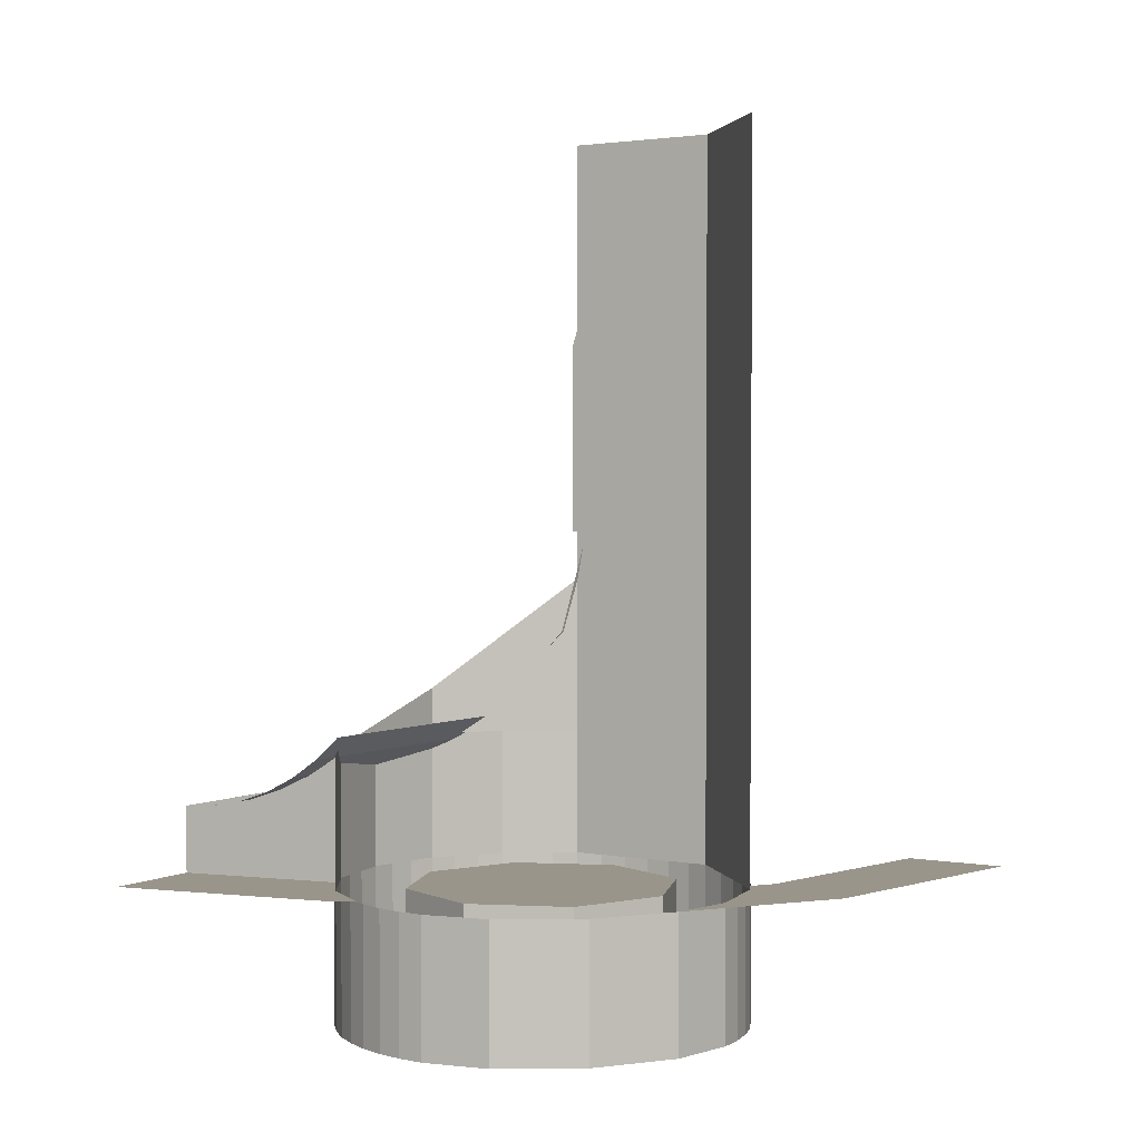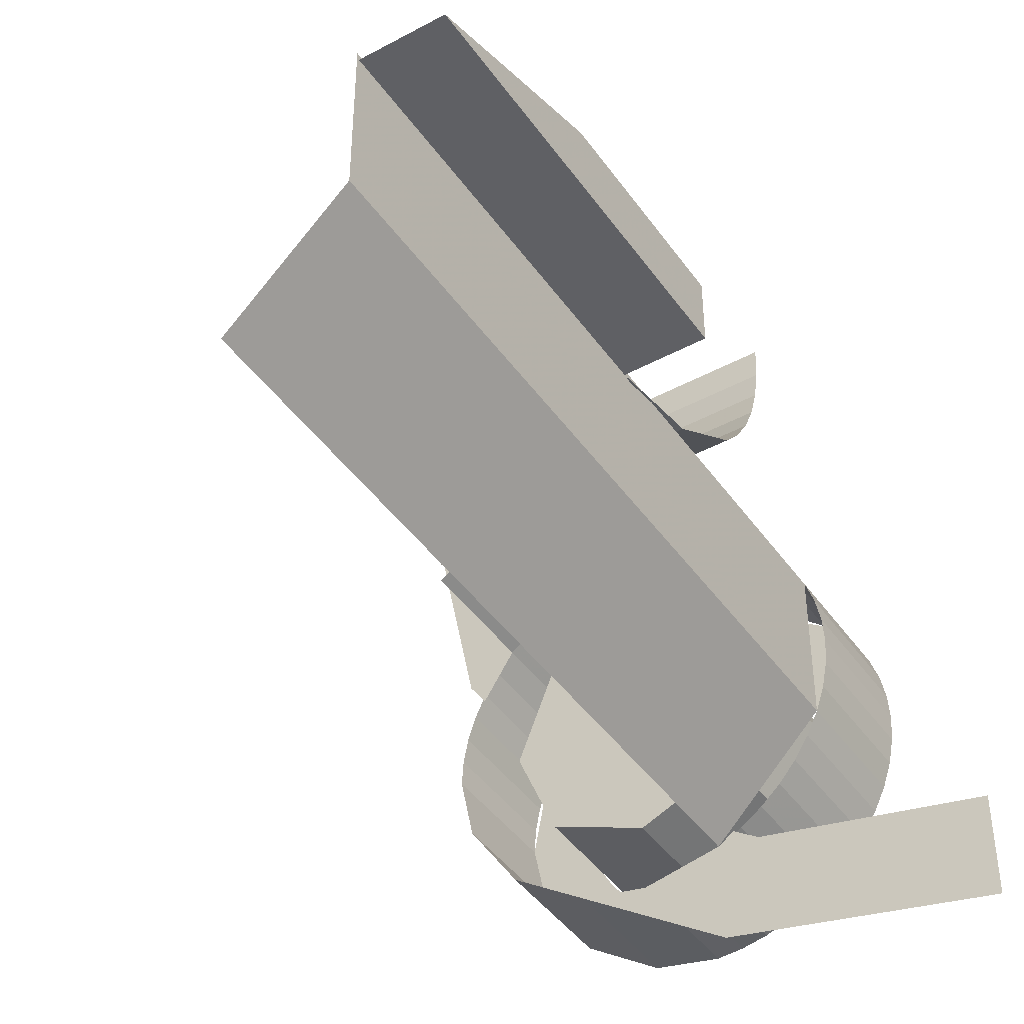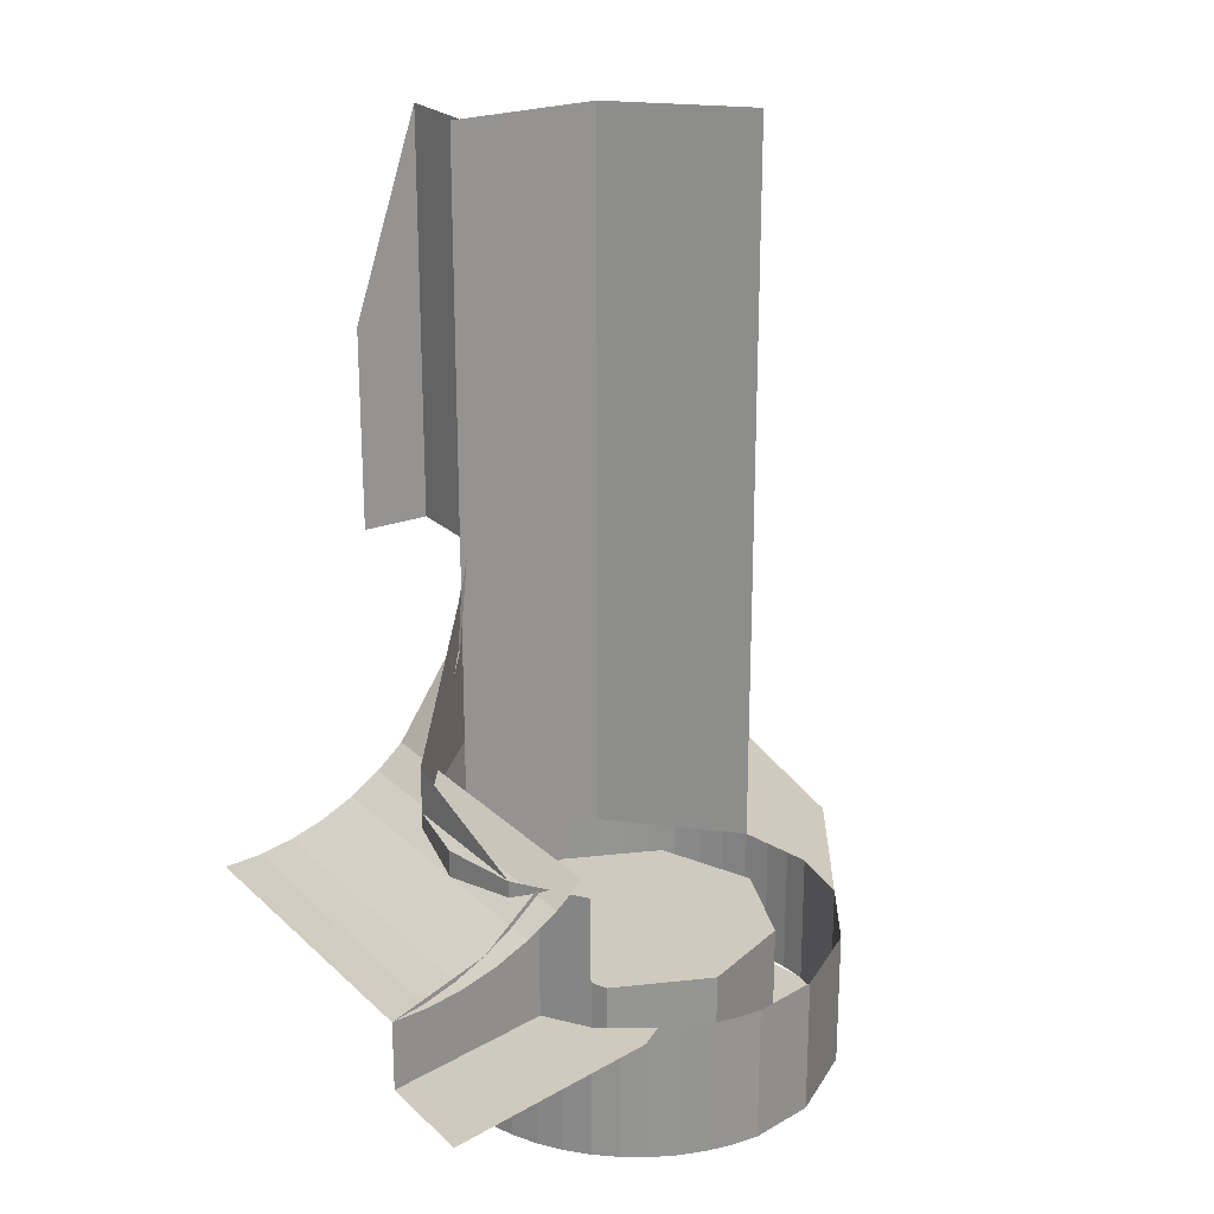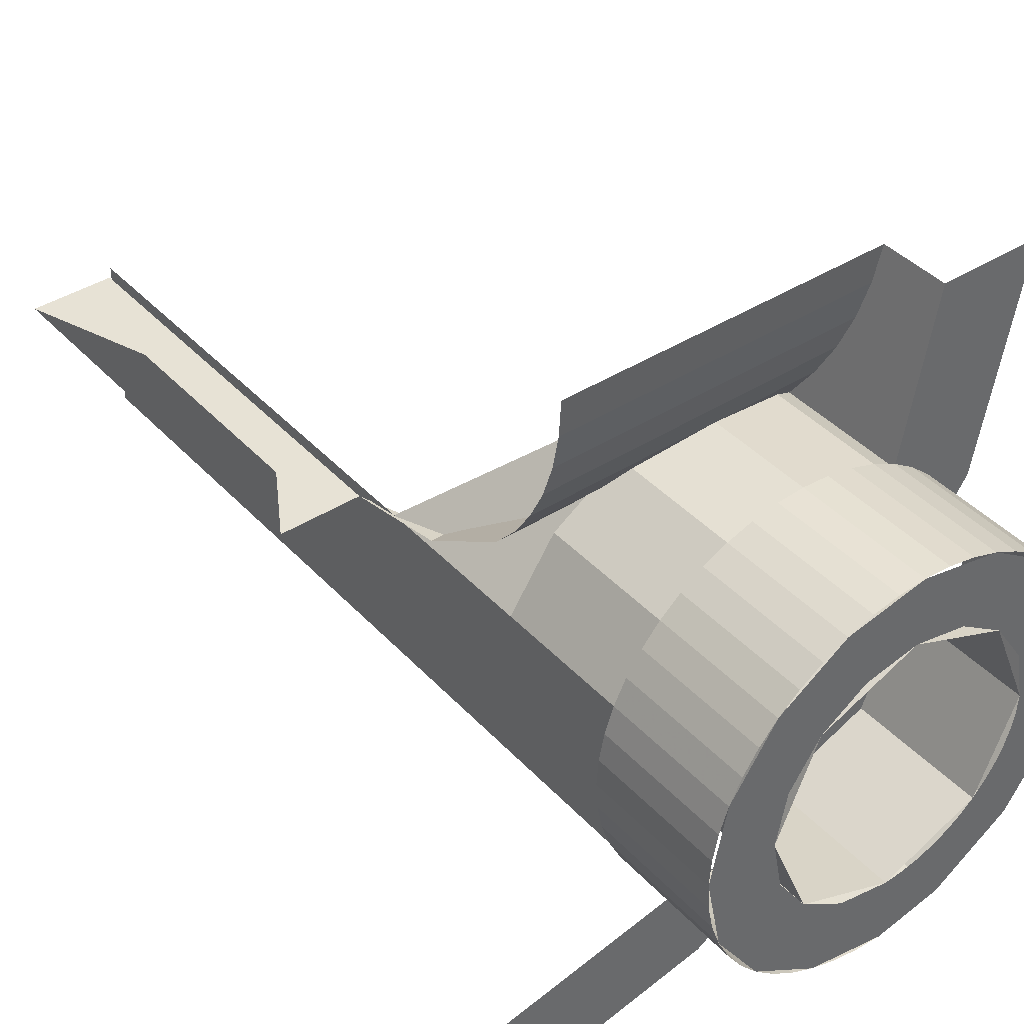
<metadata>
{"format":"obj","ext":"obj","renderer":"f3d","projection":"perspective","resolution":1024,"background":"white","views":[{"elev":2.1,"azim":122.2,"up":"+Y"},{"elev":-43.3,"azim":-147.4,"up":"+Z"},{"elev":23.0,"azim":56.9,"up":"+Y"},{"elev":40.4,"azim":-37.9,"up":"+Z"}]}
</metadata>
<code>
v 0.7 -0.2 -0.5
v 0.7 -0.2 -0.5398
v 0.6983 -0.2 -0.5261
v 0.6983 -0.2 -0.5261
v 0.7 -0.2 -0.5398
v 0.6932 -0.2 -0.5518
v 0.6848 -0.2 -0.5765
v 0.6932 -0.2 -0.5518
v 0.7 -0.2 -0.5398
v 0.6848 -0.2 -0.5765
v 0.6696 -0.2 -0.6133
v 0.6732 -0.2 -0.6
v 0.6732 -0.2 -0.6
v 0.6696 -0.2 -0.6133
v 0.6587 -0.2 -0.6218
v 0.6414 -0.2 -0.6414
v 0.6587 -0.2 -0.6218
v 0.6696 -0.2 -0.6133
v 0.6414 -0.2 -0.6414
v 0.6133 -0.2 -0.6696
v 0.6218 -0.2 -0.6587
v 0.6218 -0.2 -0.6587
v 0.6133 -0.2 -0.6696
v 0.6 -0.2 -0.6732
v 0.5765 -0.2 -0.6848
v 0.6 -0.2 -0.6732
v 0.6133 -0.2 -0.6696
v 0.5765 -0.2 -0.6848
v 0.5398 -0.2 -0.7
v 0.5518 -0.2 -0.6932
v 0.5518 -0.2 -0.6932
v 0.5398 -0.2 -0.7
v 0.5261 -0.2 -0.6983
v 0.5 -0.2 -0.7
v 0.5261 -0.2 -0.6983
v 0.5398 -0.2 -0.7
v 0.6414 -0.2 -0.6414
v 0.7 -0.2 -0.5
v 0.7 0 -0.5
v 0.6414 0 -0.6414
v 0.5 -0.2 -0.7
v 0.6414 -0.2 -0.6414
v 0.6414 0 -0.6414
v 0.5 0 -0.7
v 0.3586 -0.2 -0.6414
v 0.5 -0.2 -0.7
v 0.5 0 -0.7
v 0.3586 0 -0.6414
v 0.3 -0.2 -0.5
v 0.3586 -0.2 -0.6414
v 0.3586 0 -0.6414
v 0.3 0 -0.5
v 0.3586 -0.2 -0.3586
v 0.3 -0.2 -0.5
v 0.3 0 -0.5
v 0.3586 0 -0.3586
v 0.5 -0.2 -0.3
v 0.3586 -0.2 -0.3586
v 0.3586 0 -0.3586
v 0.5 0 -0.3
v 0.6414 -0.2 -0.3586
v 0.5 -0.2 -0.3
v 0.5 0 -0.3
v 0.6414 0 -0.3586
v 0.7 -0.2 -0.5
v 0.6414 -0.2 -0.3586
v 0.6414 0 -0.3586
v 0.7 0 -0.5
v 0.5 -0.2 -0.8
v 0.3852 -0.2 -0.7772
v 0.4235 -0.2 -0.6848
v 0.5 -0.2 -0.7
v 0.3852 -0.2 -0.7772
v 0.2879 -0.2 -0.7121
v 0.3586 -0.2 -0.6414
v 0.4235 -0.2 -0.6848
v 0.2879 -0.2 -0.7121
v 0.2228 -0.2 -0.6148
v 0.3152 -0.2 -0.5765
v 0.3586 -0.2 -0.6414
v 0.2228 -0.2 -0.6148
v 0.2 -0.2 -0.5
v 0.3 -0.2 -0.5
v 0.3152 -0.2 -0.5765
v 0.2 -0.2 -0.5
v 0.2228 -0.2 -0.3852
v 0.3152 -0.2 -0.4235
v 0.3 -0.2 -0.5
v 0.2228 -0.2 -0.3852
v 0.2879 -0.2 -0.2879
v 0.3586 -0.2 -0.3586
v 0.3152 -0.2 -0.4235
v 0.2879 -0.2 -0.2879
v 0.3852 -0.2 -0.2228
v 0.4235 -0.2 -0.3152
v 0.3586 -0.2 -0.3586
v 0.3852 -0.2 -0.2228
v 0.5 -0.2 -0.2
v 0.5 -0.2 -0.3
v 0.4235 -0.2 -0.3152
v 0.5 -0.2 -0.2
v 0.6148 -0.2 -0.2228
v 0.5765 -0.2 -0.3152
v 0.5 -0.2 -0.3
v 0.6148 -0.2 -0.2228
v 0.7121 -0.2 -0.2879
v 0.6414 -0.2 -0.3586
v 0.5765 -0.2 -0.3152
v 0.7121 -0.2 -0.2879
v 0.7772 -0.2 -0.3852
v 0.6848 -0.2 -0.4235
v 0.6414 -0.2 -0.3586
v 0.7772 -0.2 -0.3852
v 0.8 -0.2 -0.5
v 0.7 -0.2 -0.5
v 0.6848 -0.2 -0.4235
v 0.7 -0.2 -0.5
v 0.8 -0.2 -0.5
v 0.7807 -0.2 -0.5969
v 0.7 -0.2 -0.5398
v 0.6847 -0.2 -0.5766
v 0.7 -0.2 -0.5398
v 0.7807 -0.2 -0.5969
v 0.6847 -0.2 -0.5766
v 0.7807 -0.2 -0.5969
v 0.7071 -0.2 -0.7071
v 0.6696 -0.2 -0.6133
v 0.6414 -0.2 -0.6414
v 0.6696 -0.2 -0.6133
v 0.7071 -0.2 -0.7071
v 0.5766 -0.2 -0.6847
v 0.6133 -0.2 -0.6696
v 0.7071 -0.2 -0.7071
v 0.5969 -0.2 -0.7807
v 0.6133 -0.2 -0.6696
v 0.6414 -0.2 -0.6414
v 0.7071 -0.2 -0.7071
v 0.5 -0.2 -0.7
v 0.5398 -0.2 -0.7
v 0.5969 -0.2 -0.7807
v 0.5 -0.2 -0.8
v 0.5398 -0.2 -0.7
v 0.5766 -0.2 -0.6847
v 0.5969 -0.2 -0.7807
v 0.4608 -0.2 -0.7974
v 0.5 -0.2 -0.8
v 0.5 0 -0.8
v 0.4608 0 -0.7974
v 0.4224 -0.2 -0.7898
v 0.4608 -0.2 -0.7974
v 0.4608 0 -0.7974
v 0.4224 0 -0.7898
v 0.3852 -0.2 -0.7772
v 0.4224 -0.2 -0.7898
v 0.4224 0 -0.7898
v 0.3852 0 -0.7772
v 0.35 -0.2 -0.7598
v 0.3852 -0.2 -0.7772
v 0.3852 0 -0.7772
v 0.35 0 -0.7598
v 0.3174 -0.2 -0.738
v 0.35 -0.2 -0.7598
v 0.35 0 -0.7598
v 0.3174 0 -0.738
v 0.2879 -0.2 -0.7121
v 0.3174 -0.2 -0.738
v 0.3174 0 -0.738
v 0.2879 0 -0.7121
v 0.262 -0.2 -0.6826
v 0.2879 -0.2 -0.7121
v 0.2879 0 -0.7121
v 0.262 0 -0.6826
v 0.2402 -0.2 -0.65
v 0.262 -0.2 -0.6826
v 0.262 0 -0.6826
v 0.2402 0 -0.65
v 0.2228 -0.2 -0.6148
v 0.2402 -0.2 -0.65
v 0.2402 0 -0.65
v 0.2228 0 -0.6148
v 0.2102 -0.2 -0.5776
v 0.2228 -0.2 -0.6148
v 0.2228 0 -0.6148
v 0.2102 0 -0.5776
v 0.2026 -0.2 -0.5392
v 0.2102 -0.2 -0.5776
v 0.2102 0 -0.5776
v 0.2026 0 -0.5392
v 0.2 -0.2 -0.5
v 0.2026 -0.2 -0.5392
v 0.2026 0 -0.5392
v 0.2 0 -0.5
v 0.2026 -0.2 -0.4608
v 0.2 -0.2 -0.5
v 0.2 0 -0.5
v 0.2026 0 -0.4608
v 0.2102 -0.2 -0.4224
v 0.2026 -0.2 -0.4608
v 0.2026 0 -0.4608
v 0.2102 0 -0.4224
v 0.2228 -0.2 -0.3852
v 0.2102 -0.2 -0.4224
v 0.2102 0 -0.4224
v 0.2228 0 -0.3852
v 0.2402 -0.2 -0.35
v 0.2228 -0.2 -0.3852
v 0.2228 0 -0.3852
v 0.2402 0 -0.35
v 0.262 -0.2 -0.3174
v 0.2402 -0.2 -0.35
v 0.2402 0 -0.35
v 0.262 0 -0.3174
v 0.2879 -0.2 -0.2879
v 0.262 -0.2 -0.3174
v 0.262 0 -0.3174
v 0.2879 0 -0.2879
v 0.3174 -0.2 -0.262
v 0.2879 -0.2 -0.2879
v 0.2879 0 -0.2879
v 0.3174 0 -0.262
v 0.35 -0.2 -0.2402
v 0.3174 -0.2 -0.262
v 0.3174 0 -0.262
v 0.35 0 -0.2402
v 0.3852 -0.2 -0.2228
v 0.35 -0.2 -0.2402
v 0.35 0 -0.2402
v 0.3852 0 -0.2228
v 0.4224 -0.2 -0.2102
v 0.3852 -0.2 -0.2228
v 0.3852 0 -0.2228
v 0.4224 0 -0.2102
v 0.4608 -0.2 -0.2026
v 0.4224 -0.2 -0.2102
v 0.4224 0 -0.2102
v 0.4608 0 -0.2026
v 0.5 -0.2 -0.2
v 0.4608 -0.2 -0.2026
v 0.4608 0 -0.2026
v 0.5 0 -0.2
v 0.5392 -0.2 -0.2026
v 0.5 -0.2 -0.2
v 0.5 0 -0.2
v 0.5392 0 -0.2026
v 0.5776 -0.2 -0.2102
v 0.5392 -0.2 -0.2026
v 0.5392 0 -0.2026
v 0.5776 0 -0.2102
v 0.6148 -0.2 -0.2228
v 0.5776 -0.2 -0.2102
v 0.5776 0 -0.2102
v 0.6148 0 -0.2228
v 0.65 -0.2 -0.2402
v 0.6148 -0.2 -0.2228
v 0.6148 0 -0.2228
v 0.65 0 -0.2402
v 0.6826 -0.2 -0.262
v 0.65 -0.2 -0.2402
v 0.65 0 -0.2402
v 0.6826 0 -0.262
v 0.7121 -0.2 -0.2879
v 0.6826 -0.2 -0.262
v 0.6826 0 -0.262
v 0.7121 0 -0.2879
v 0.738 -0.2 -0.3174
v 0.7121 -0.2 -0.2879
v 0.7121 0 -0.2879
v 0.738 0 -0.3174
v 0.7598 -0.2 -0.35
v 0.738 -0.2 -0.3174
v 0.738 0 -0.3174
v 0.7598 0 -0.35
v 0.7772 -0.2 -0.3852
v 0.7598 -0.2 -0.35
v 0.7598 0 -0.35
v 0.7772 0 -0.3852
v 0.7898 -0.2 -0.4224
v 0.7772 -0.2 -0.3852
v 0.7772 0 -0.3852
v 0.7898 0 -0.4224
v 0.7974 -0.2 -0.4608
v 0.7898 -0.2 -0.4224
v 0.7898 0 -0.4224
v 0.7974 0 -0.4608
v 0.8 -0.2 -0.5
v 0.7974 -0.2 -0.4608
v 0.7974 0 -0.4608
v 0.8 0 -0.5
v 0.8 0 -0.5
v 0.7807 0 -0.5969
v 0.7807 -0.2 -0.5969
v 0.8 -0.2 -0.5
v 0.7807 0 -0.5969
v 0.7071 0 -0.7071
v 0.7071 -0.2 -0.7071
v 0.7807 -0.2 -0.5969
v 0.7071 0 -0.7071
v 0.5969 0 -0.7807
v 0.5969 -0.2 -0.7807
v 0.7071 -0.2 -0.7071
v 0.5969 0 -0.7807
v 0.5 0 -0.8
v 0.5 -0.2 -0.8
v 0.5969 -0.2 -0.7807
v 0.5 0 -0.5
v 0.5 0 -0.7
v 0.6414 0 -0.6414
v 0.5 0 -0.5
v 0.6414 0 -0.6414
v 0.7 0 -0.5
v 0.5 0 -0.5
v 0.7 0 -0.5
v 0.6414 0 -0.3586
v 0.5 0 -0.5
v 0.6414 0 -0.3586
v 0.5 0 -0.3
v 0.5 0 -0.5
v 0.5 0 -0.3
v 0.3586 0 -0.3586
v 0.5 0 -0.5
v 0.3586 0 -0.3586
v 0.3 0 -0.5
v 0.5 0 -0.5
v 0.3 0 -0.5
v 0.3586 0 -0.6414
v 0.5 0 -0.5
v 0.3586 0 -0.6414
v 0.5 0 -0.7
v 0.2199 0.5 -0.4
v 0.2429 0.3469 -0.3696
v 0.2199 0.3469 -0.3696
v 0.2429 0.3469 -0.3696
v 0.3083 0.2172 -0.2828
v 0.2199 0.2172 -0.2828
v 0.2199 0.3469 -0.3696
v 0.7 0.1034 -0.0522
v 0.2199 0.1034 -0.0522
v 0.2199 0.1 0
v 0.7 0.1 0
v 0.7 0.1136 -0.1035
v 0.2199 0.1136 -0.1035
v 0.2199 0.1034 -0.0522
v 0.7 0.1034 -0.0522
v 0.7 0.1304 -0.1531
v 0.2199 0.1304 -0.1531
v 0.2199 0.1136 -0.1035
v 0.7 0.1136 -0.1035
v 0.7 0.1536 -0.2
v 0.2199 0.1536 -0.2
v 0.2199 0.1304 -0.1531
v 0.7 0.1304 -0.1531
v 0.7 0.1826 -0.2435
v 0.2199 0.1826 -0.2435
v 0.2199 0.1536 -0.2
v 0.7 0.1536 -0.2
v 0.7 0.2172 -0.2828
v 0.2199 0.2172 -0.2828
v 0.2199 0.1826 -0.2435
v 0.7 0.1826 -0.2435
v 0.2228 0 -0.6148
v 0.2228 0 -0.3852
v 0.2228 1.1 -0.3852
v 0.2228 1.1 -0.6148
v 0.3852 0 -0.7772
v 0.2228 0 -0.6148
v 0.2228 1.1 -0.6148
v 0.3852 1.1 -0.7772
v 0.2879 0 -0.2879
v 0.2228 0 -0.3852
v 0.2228 0.1932 -0.3852
v 0.2879 0.1932 -0.2879
v 0.3852 0 -0.2228
v 0.2879 0 -0.2879
v 0.2879 0.1932 -0.2879
v 0.3852 0.1932 -0.2228
v 0.5 0 -0.2
v 0.3852 0 -0.2228
v 0.3852 0.1932 -0.2228
v 0.5 0.1932 -0.2
v 0.6148 0 -0.2228
v 0.5 0 -0.2
v 0.5 0.1932 -0.2
v 0.6148 0.1932 -0.2228
v 0.7121 0 -0.2879
v 0.6148 0 -0.2228
v 0.6148 0.1932 -0.2228
v 0.7121 0.1932 -0.2879
v 0.3852 0.1932 -0.2228
v 0.6148 0.1932 -0.2228
v 0.3852 0.2622 -0.2228
v 0.2228 0.1932 -0.3852
v 0.3852 0.1932 -0.2228
v 0.3852 0.2622 -0.2228
v 0.2228 0.4287 -0.3852
v 0.3613 0 -0.7612
v 0.3253 0 -0.7853
v 0.3827 0 -0.9239
v 0.3852 0 -0.7772
v 0.3852 0 -0.7772
v 0.3827 0 -0.9239
v 0.5 0 -0.8
v 0.5 0 -0.8
v 0.3827 0 -0.9239
v 0.5969 0 -0.7807
v 0.3827 0 -0.9239
v 0.3253 0 -0.7853
v 0 0 -0.85
v 0 0 -1
v 0.1 0.5 -0.4
v 0.1 0.5 -0.3
v 0.1 0.8 -0.3
v 0.1 1.1 -0.4
v 0.1 1.1 -0.4
v 0.2199 1.1 -0.4
v 0.2199 0.5 -0.4
v 0.1 0.5 -0.4
v 0.6696 0.1304 -0.1531
v 0.6509 0 -0.247
v 0.7 0 0
v 0.7 0.1 0
v 0.6509 0 -0.247
v 0.6696 0.1304 -0.1531
v 0.6509 0.1932 -0.247
v 0.7612 0 -0.3613
v 0.7853 0 -0.3253
v 0.7121 0 -0.2879
v 0.7121 0 -0.2879
v 0.7853 0 -0.3253
v 0.85 0 0
v 0.7 0 0
v 0.6509 0 -0.247
v 0.7121 0 -0.2879
v 0.85 0 0
g mesh7370123
f 1 3 2
f 4 6 5
f 7 9 8
f 10 12 11
f 13 15 14
f 16 18 17
f 19 21 20
f 22 24 23
f 25 27 26
f 28 30 29
f 31 33 32
f 34 36 35
g mesh7370126
f 37 38 39
f 39 40 37
f 41 42 43
f 43 44 41
f 45 46 47
f 47 48 45
f 49 50 51
f 51 52 49
f 53 54 55
f 55 56 53
f 57 58 59
f 59 60 57
f 61 62 63
f 63 64 61
f 65 66 67
f 67 68 65
g mesh7370128
f 69 71 70
f 71 69 72
f 73 75 74
f 75 73 76
f 77 79 78
f 79 77 80
f 81 83 82
f 83 81 84
f 85 87 86
f 87 85 88
f 89 91 90
f 91 89 92
f 93 95 94
f 95 93 96
f 97 99 98
f 99 97 100
f 101 103 102
f 103 101 104
f 105 107 106
f 107 105 108
f 109 111 110
f 111 109 112
f 113 115 114
f 115 113 116
f 117 119 118
f 119 117 120
f 121 123 122
f 124 126 125
f 126 124 127
f 128 130 129
f 131 133 132
f 133 131 134
f 135 137 136
f 138 140 139
f 140 138 141
f 142 144 143
g mesh7370131
f 145 147 146
f 147 145 148
f 149 151 150
f 151 149 152
f 153 155 154
f 155 153 156
f 157 159 158
f 159 157 160
f 161 163 162
f 163 161 164
f 165 167 166
f 167 165 168
f 169 171 170
f 171 169 172
f 173 175 174
f 175 173 176
f 177 179 178
f 179 177 180
f 181 183 182
f 183 181 184
f 185 187 186
f 187 185 188
f 189 191 190
f 191 189 192
f 193 195 194
f 195 193 196
f 197 199 198
f 199 197 200
f 201 203 202
f 203 201 204
f 205 207 206
f 207 205 208
f 209 211 210
f 211 209 212
f 213 215 214
f 215 213 216
f 217 219 218
f 219 217 220
f 221 223 222
f 223 221 224
f 225 227 226
f 227 225 228
f 229 231 230
f 231 229 232
f 233 235 234
f 235 233 236
f 237 239 238
f 239 237 240
f 241 243 242
f 243 241 244
f 245 247 246
f 247 245 248
f 249 251 250
f 251 249 252
f 253 255 254
f 255 253 256
f 257 259 258
f 259 257 260
f 261 263 262
f 263 261 264
f 265 267 266
f 267 265 268
f 269 271 270
f 271 269 272
f 273 275 274
f 275 273 276
f 277 279 278
f 279 277 280
f 281 283 282
f 283 281 284
f 285 287 286
f 287 285 288
f 289 291 290
f 291 289 292
f 293 295 294
f 295 293 296
f 297 299 298
f 299 297 300
f 301 303 302
f 303 301 304
g mesh7370134
f 305 306 307
f 308 309 310
f 311 312 313
f 314 315 316
f 317 318 319
f 320 321 322
f 323 324 325
f 326 327 328
g mesh7370138
f 329 330 331
f 332 333 334
f 334 335 332
g mesh7370140
f 336 338 337
f 338 336 339
f 340 342 341
f 342 340 343
f 344 346 345
f 346 344 347
f 348 350 349
f 350 348 351
f 352 354 353
f 354 352 355
f 356 358 357
f 358 356 359
g mesh7370143
f 360 361 362
f 362 363 360
f 364 365 366
f 366 367 364
g mesh7370146
f 368 370 369
f 370 368 371
f 372 374 373
f 374 372 375
f 376 378 377
f 378 376 379
f 380 382 381
f 382 380 383
f 384 386 385
f 386 384 387
g mesh7370148
f 388 389 390
f 391 392 393
f 393 394 391
g mesh7370150
f 395 396 397
f 397 398 395
f 399 400 401
f 402 403 404
f 405 406 407
f 407 408 405
f 409 410 411
f 411 412 409
g mesh7370151
f 413 414 415
f 415 416 413
f 417 418 419
f 419 420 417
f 421 422 423
f 424 425 426
f 427 428 429
f 430 431 432
f 432 433 430

</code>
